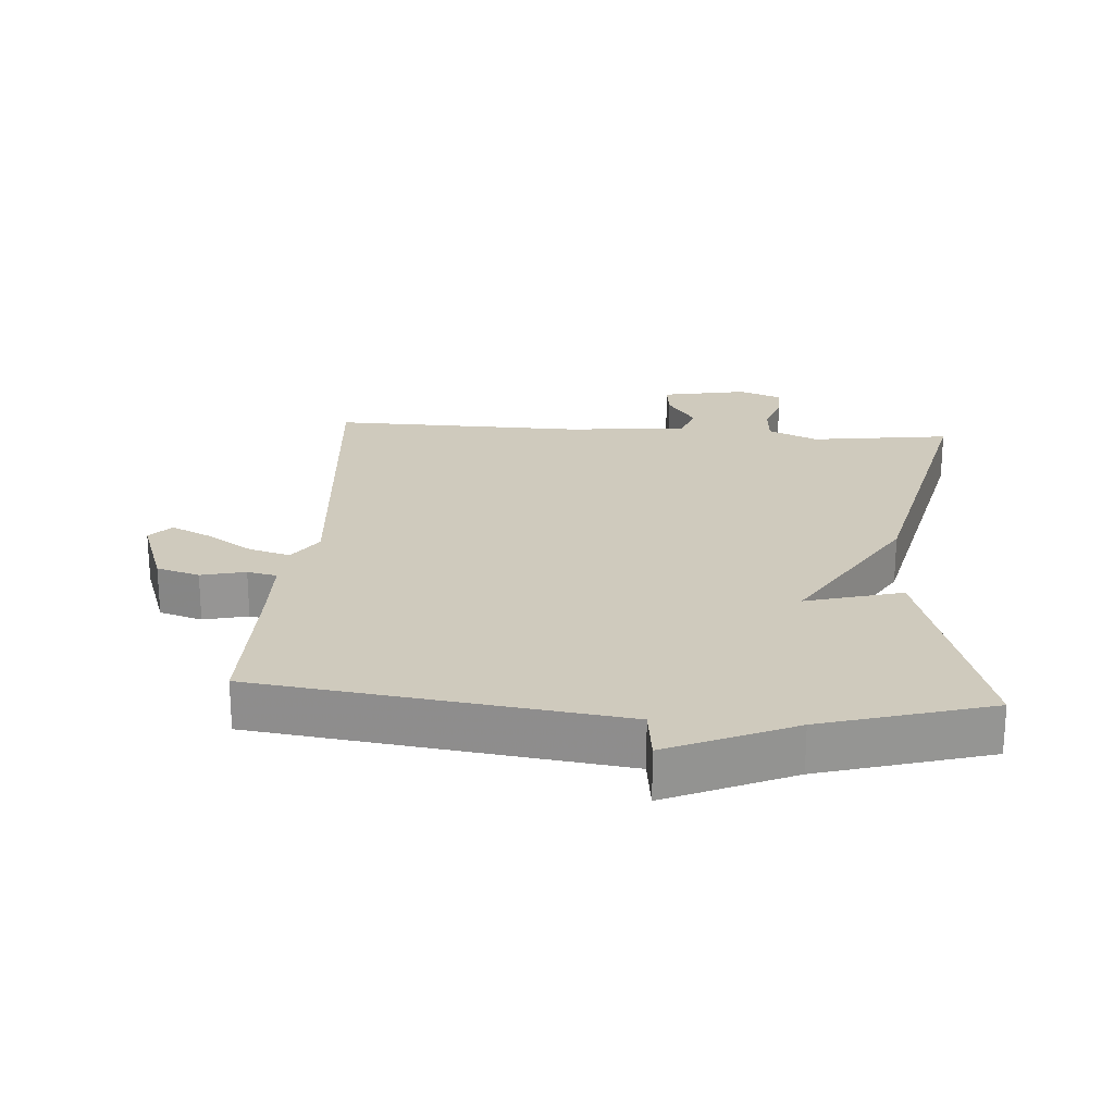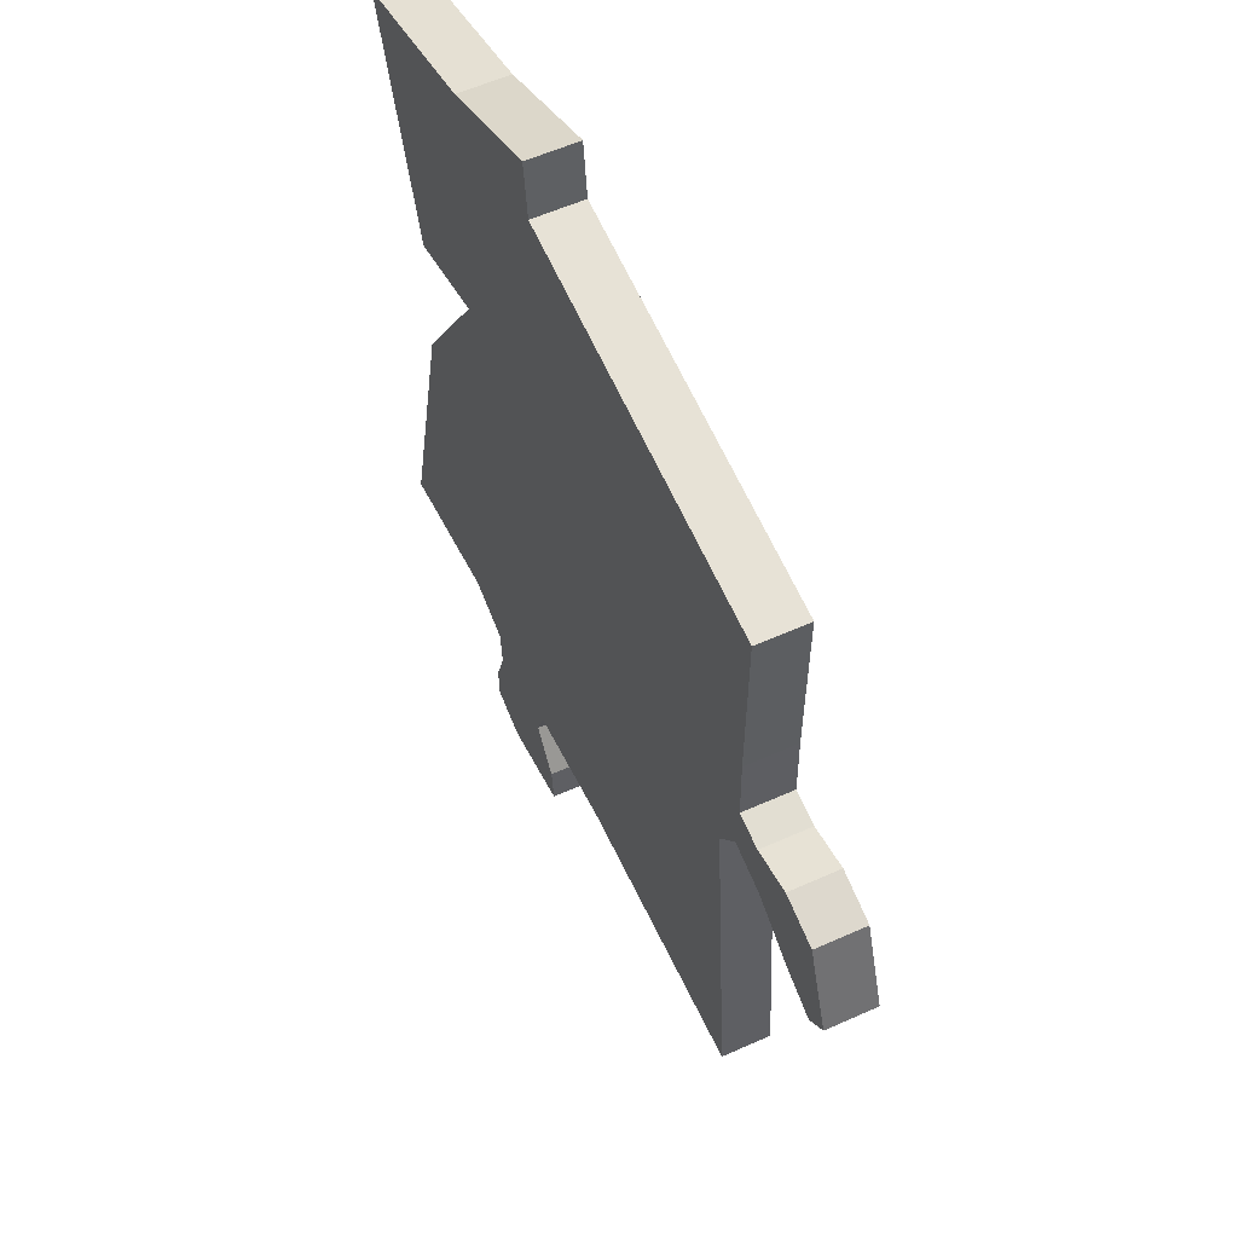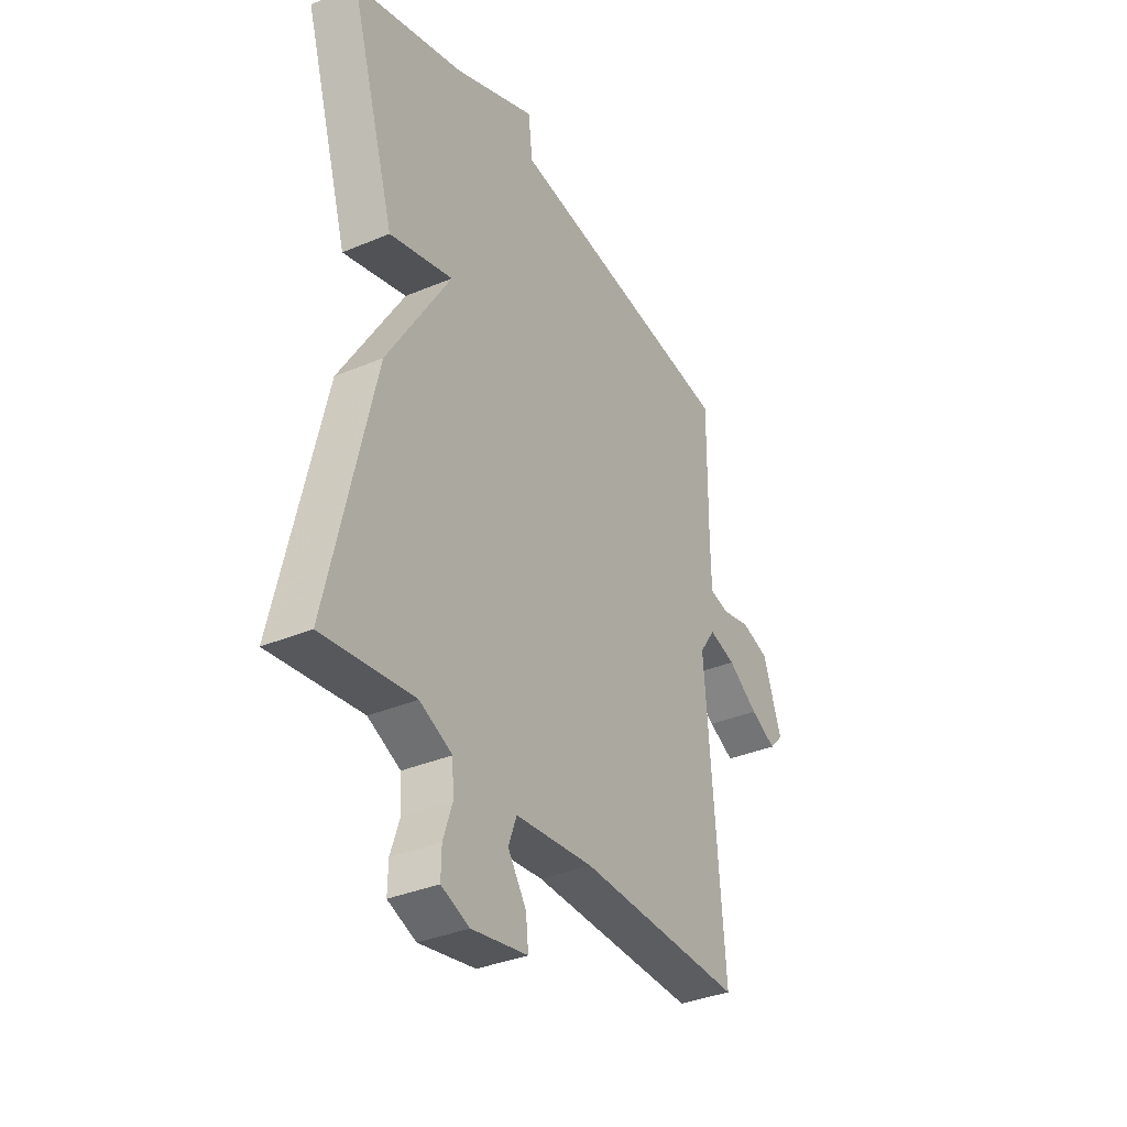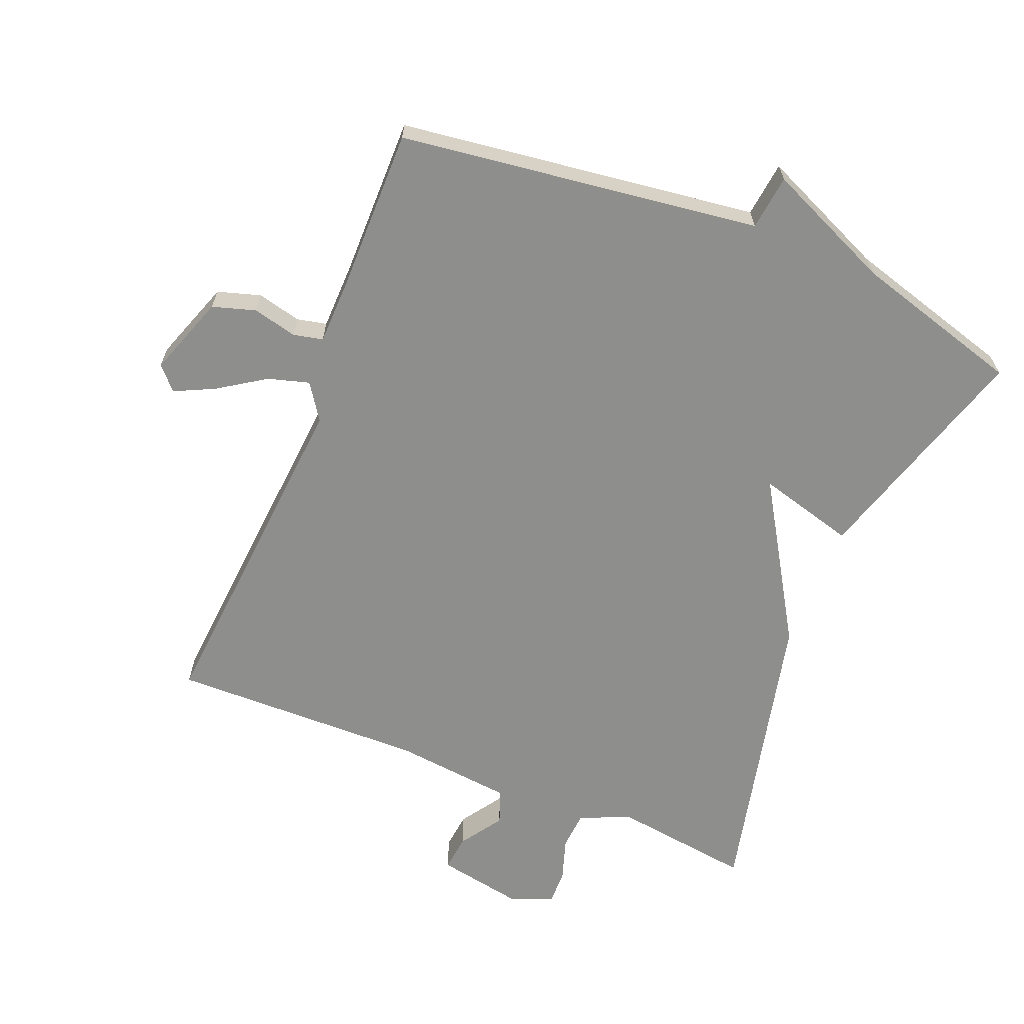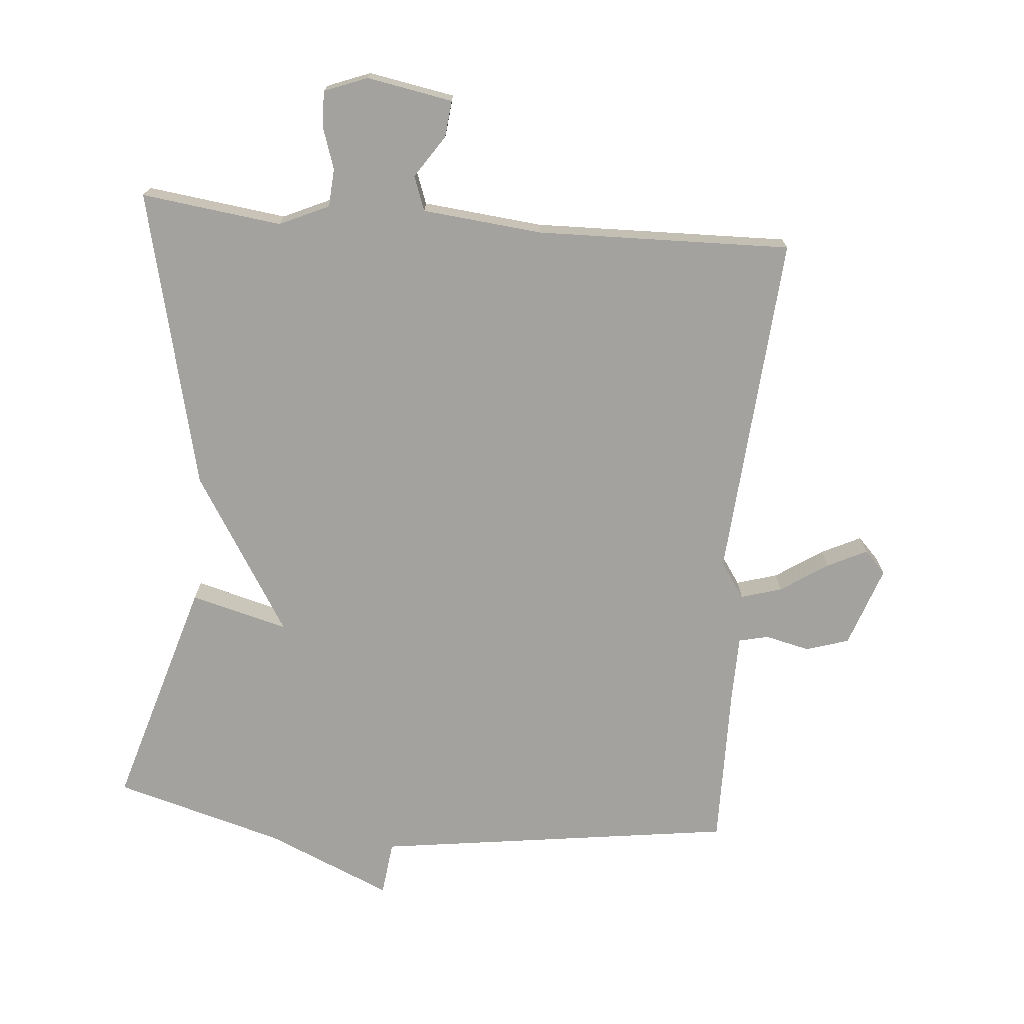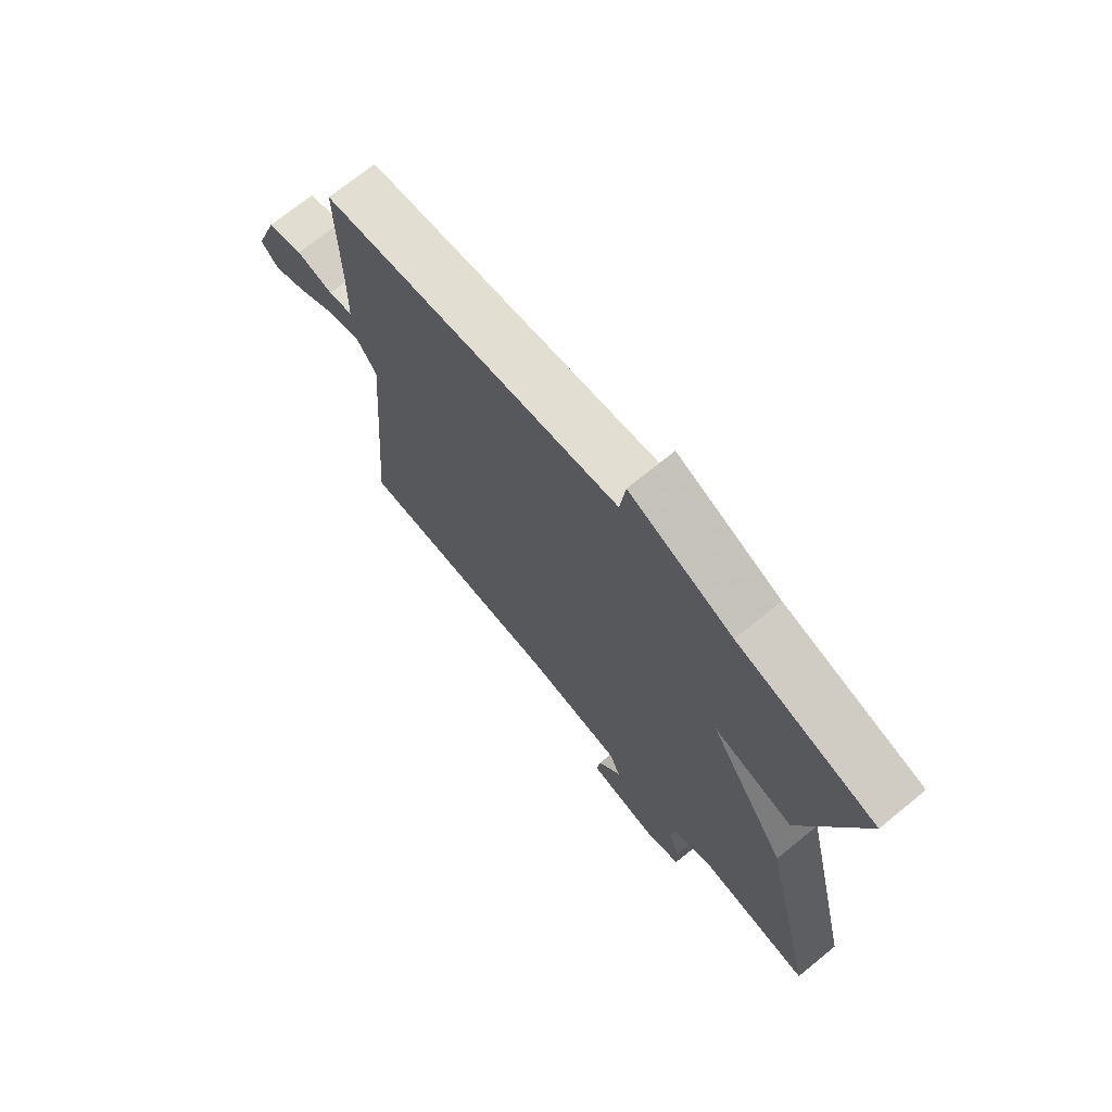
<metadata>
{"format":"obj","ext":"obj","renderer":"f3d","projection":"perspective","resolution":1024,"background":"white","views":[{"elev":22.9,"azim":4.0,"up":"+Y"},{"elev":57.4,"azim":-115.0,"up":"+Z"},{"elev":-35.3,"azim":119.2,"up":"+Z"},{"elev":-64.9,"azim":-22.1,"up":"+Y"},{"elev":-72.6,"azim":175.3,"up":"+Y"},{"elev":71.5,"azim":50.8,"up":"+Z"}]}
</metadata>
<code>
v 0.5 0.07 -0.5
v 0.288 0.07 -0.472
v 0.213 0.07 -0.506
v 0.209 0.07 -0.564
v 0.23 0.07 -0.628
v 0.231 0.07 -0.681
v 0.166 0.07 -0.706
v 0.036 0.07 -0.682
v 0.042 0.07 -0.627
v 0.085 0.07 -0.563
v 0.066 0.07 -0.511
v -0.115 0.07 -0.492
v -0.5 0.07 -0.5
v -0.458 0.07 0.024
v -0.495 0.07 0.078
v -0.557 0.07 0.06
v -0.628 0.07 0.013
v -0.688 0.07 -0.016
v -0.72 0.07 0.018
v -0.677 0.07 0.14
v -0.612 0.07 0.16
v -0.545 0.07 0.144
v -0.5 0.07 0.154
v -0.498 0.07 0.253
v -0.5 0.07 0.5
v 0.045 0.07 0.573
v 0.055 0.07 0.656
v 0.245 0.07 0.573
v 0.5 0.07 0.5
v 0.395 0.07 0.152
v 0.248 0.07 0.192
v 0.395 0.07 -0.048
v 0.5 0 -0.5
v 0.288 0 -0.472
v 0.213 0 -0.506
v 0.209 0 -0.564
v 0.23 0 -0.628
v 0.231 0 -0.681
v 0.166 0 -0.706
v 0.036 0 -0.682
v 0.042 0 -0.627
v 0.085 0 -0.563
v 0.066 0 -0.511
v -0.115 0 -0.492
v -0.5 0 -0.5
v -0.458 0 0.024
v -0.495 0 0.078
v -0.557 0 0.06
v -0.628 0 0.013
v -0.688 0 -0.016
v -0.72 0 0.018
v -0.677 0 0.14
v -0.612 0 0.16
v -0.545 0 0.144
v -0.5 0 0.154
v -0.498 0 0.253
v -0.5 0 0.5
v 0.045 0 0.573
v 0.055 0 0.656
v 0.245 0 0.573
v 0.5 0 0.5
v 0.395 0 0.152
v 0.248 0 0.192
v 0.395 0 -0.048
f 31 32 1 2
f 28 29 30 31
f 26 27 28 31
f 31 2 3
f 26 31 3
f 25 26 3
f 24 25 3
f 23 24 3 4
f 4 5 6
f 23 4 6
f 22 23 6
f 20 21 22
f 19 20 22
f 18 19 22
f 17 18 22
f 16 17 22
f 15 16 22
f 15 22 6
f 12 13 14
f 11 12 14
f 11 14 15
f 8 9 10
f 7 8 10
f 6 7 10
f 6 10 11
f 6 11 15
f 34 33 64 63
f 63 62 61 60
f 63 60 59 58
f 35 34 63
f 35 63 58
f 35 58 57
f 35 57 56
f 36 35 56 55
f 38 37 36
f 38 36 55
f 38 55 54
f 54 53 52
f 54 52 51
f 54 51 50
f 54 50 49
f 54 49 48
f 54 48 47
f 38 54 47
f 46 45 44
f 46 44 43
f 47 46 43
f 42 41 40
f 42 40 39
f 42 39 38
f 43 42 38
f 47 43 38
f 1 33 34 2
f 2 34 35 3
f 3 35 36 4
f 4 36 37 5
f 5 37 38 6
f 6 38 39 7
f 7 39 40 8
f 8 40 41 9
f 9 41 42 10
f 10 42 43 11
f 11 43 44 12
f 12 44 45 13
f 13 45 46 14
f 14 46 47 15
f 15 47 48 16
f 16 48 49 17
f 17 49 50 18
f 18 50 51 19
f 19 51 52 20
f 20 52 53 21
f 21 53 54 22
f 22 54 55 23
f 23 55 56 24
f 24 56 57 25
f 25 57 58 26
f 26 58 59 27
f 27 59 60 28
f 28 60 61 29
f 29 61 62 30
f 30 62 63 31
f 31 63 64 32
f 32 64 33 1

</code>
